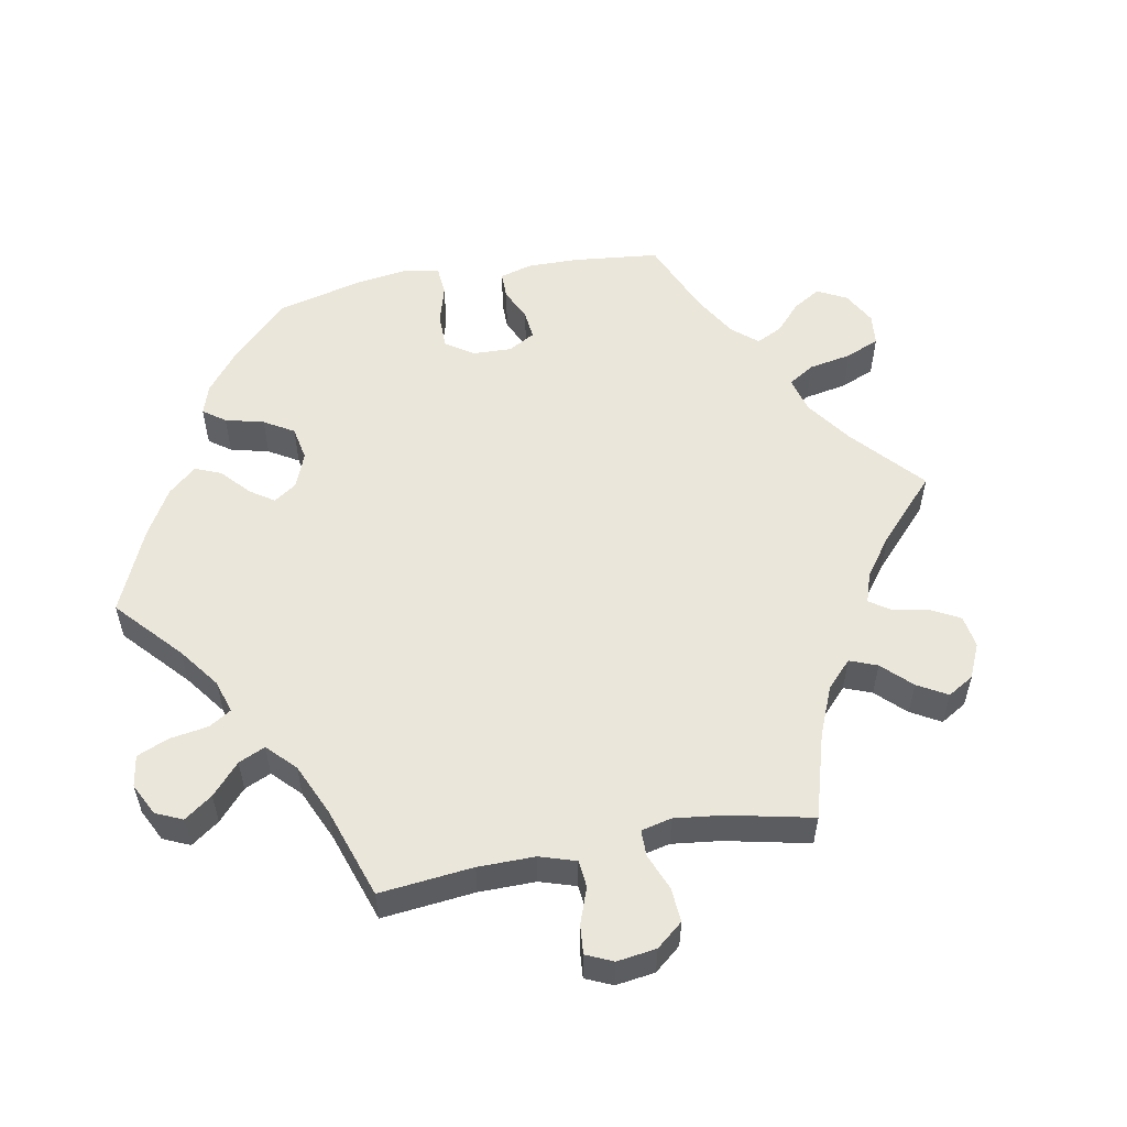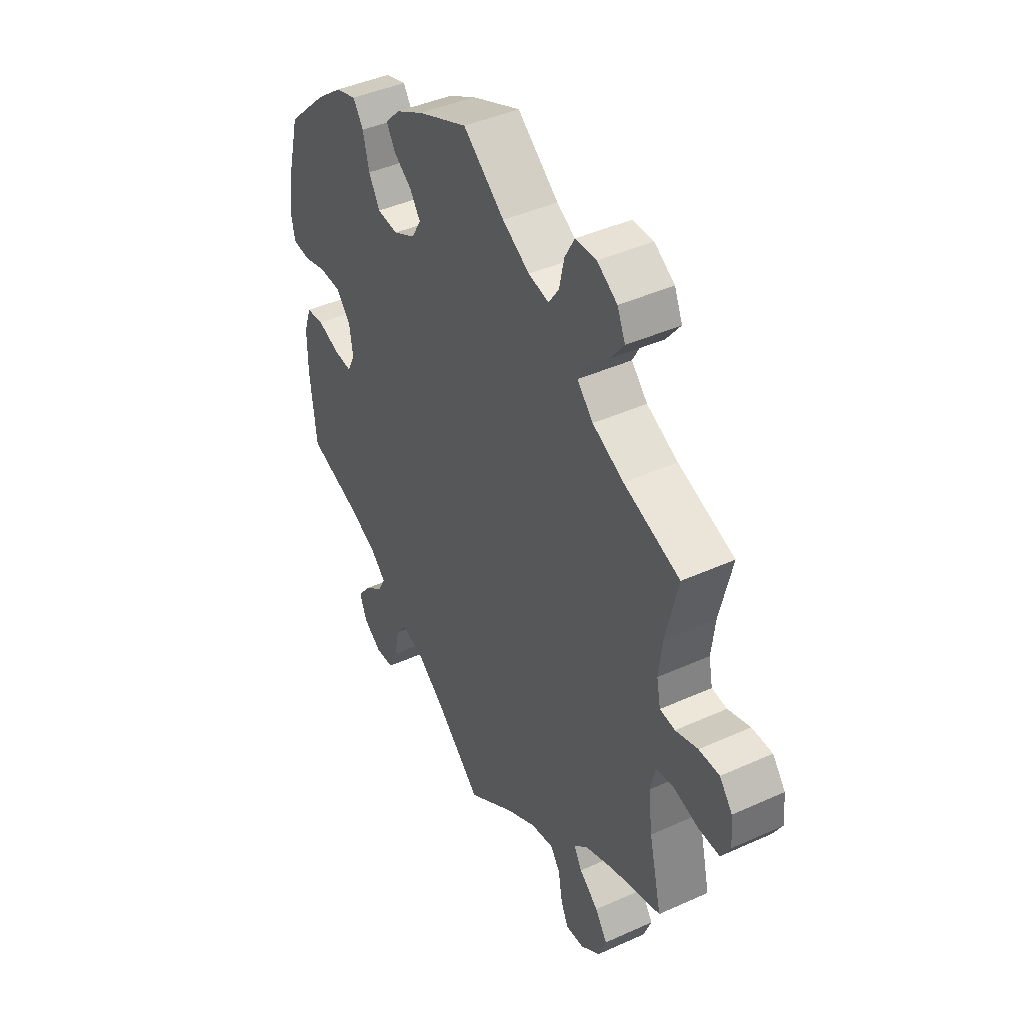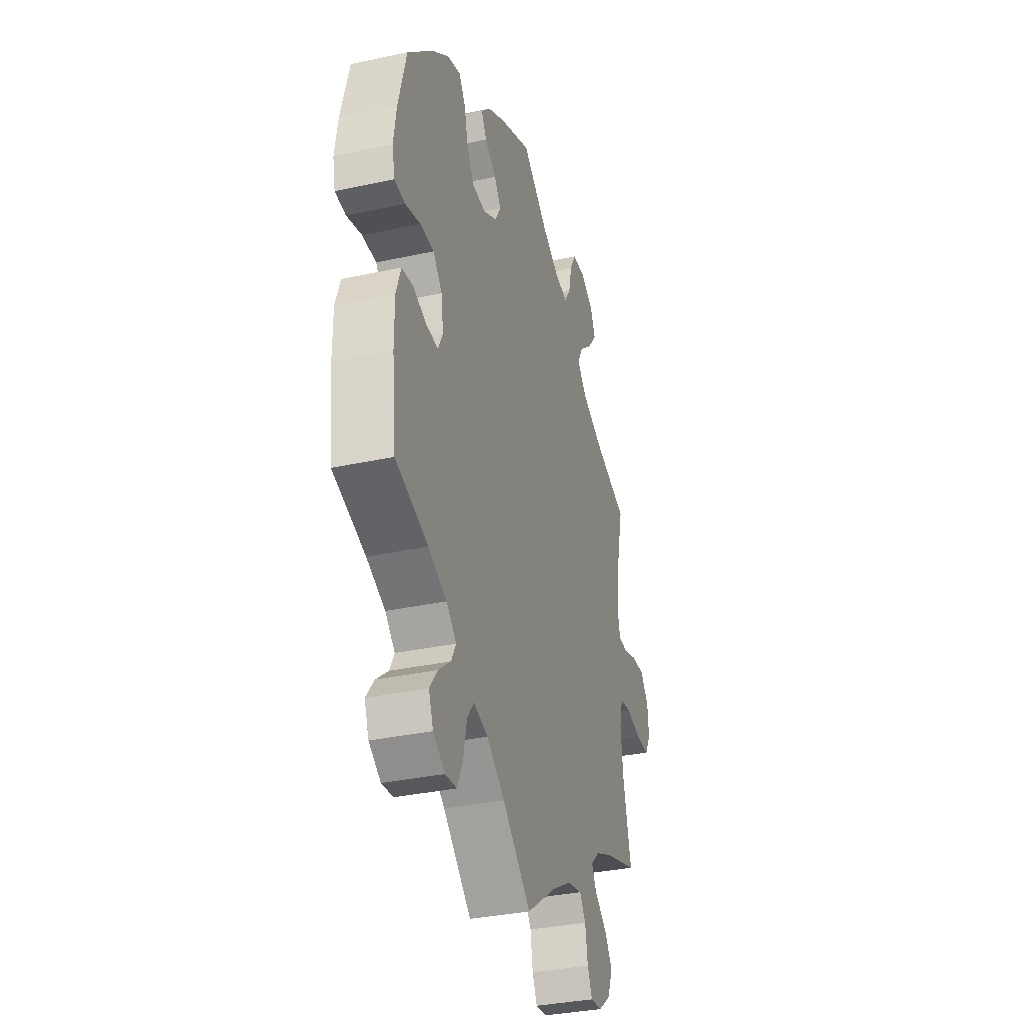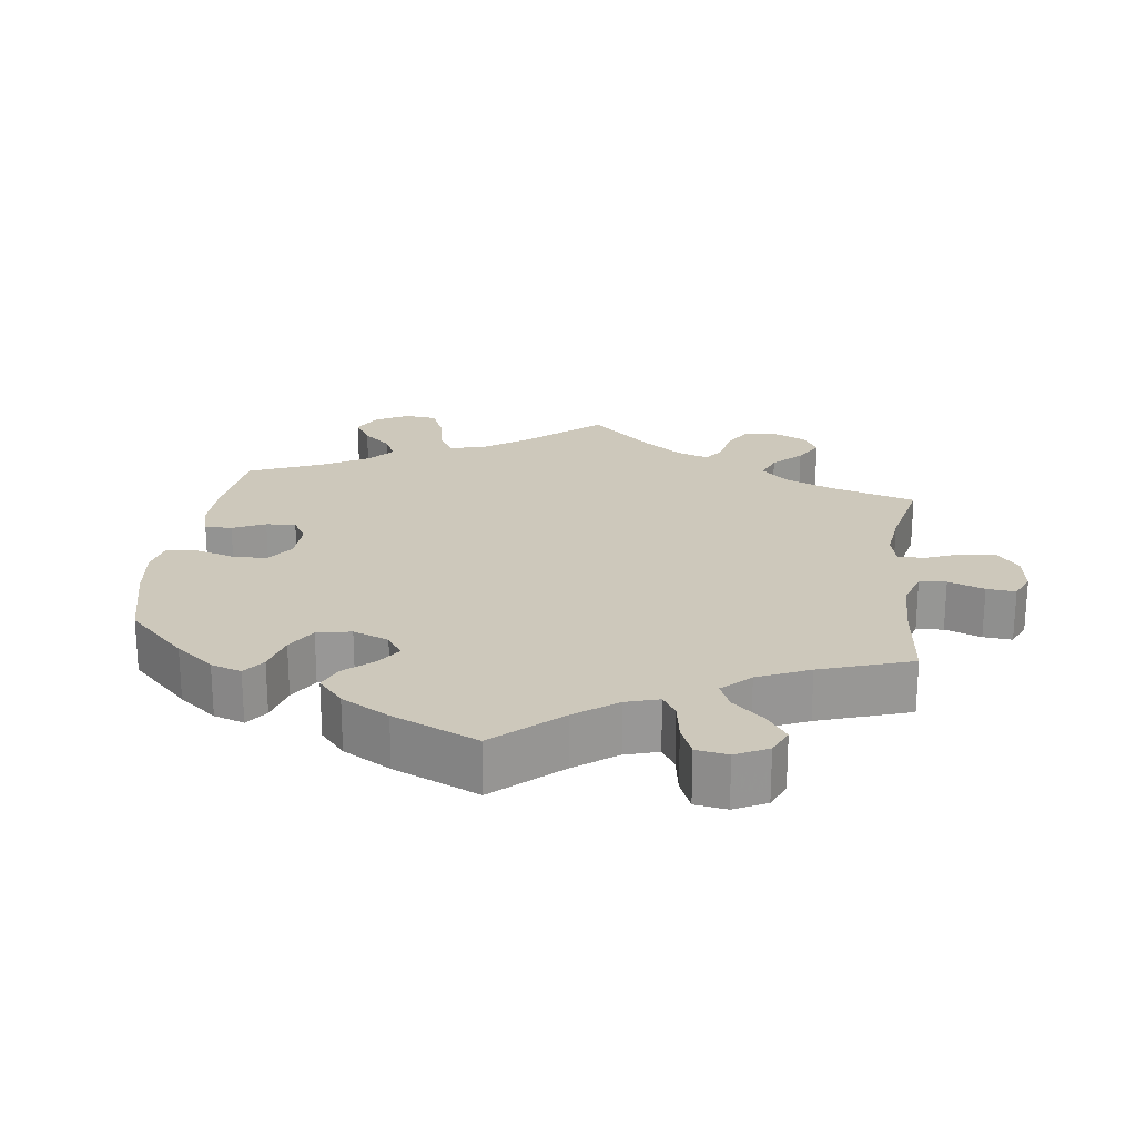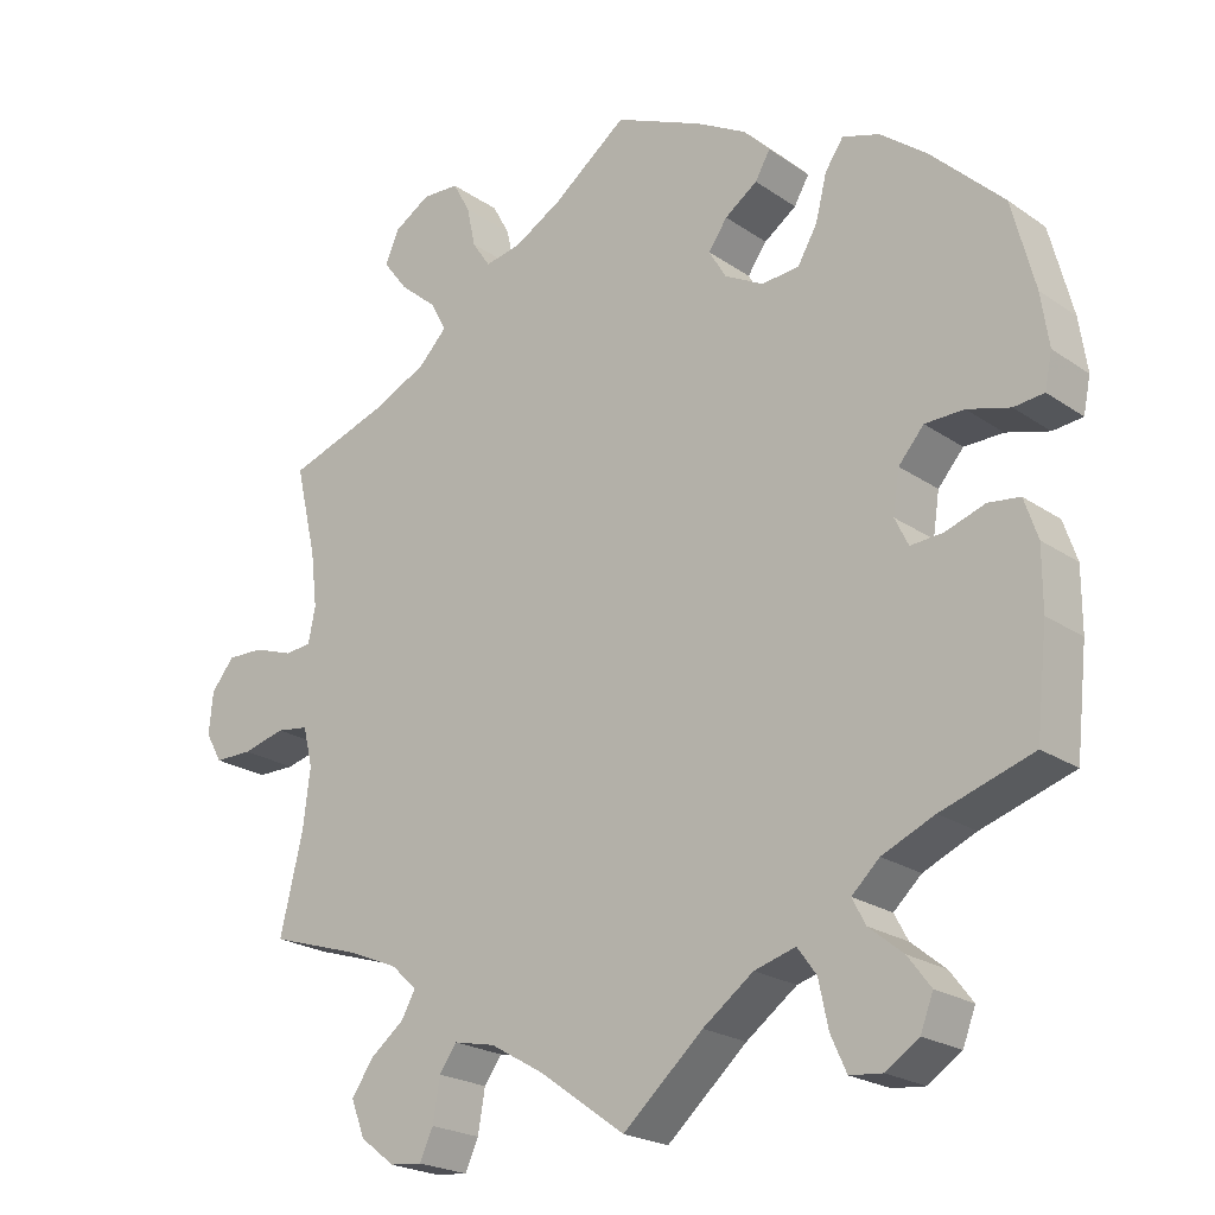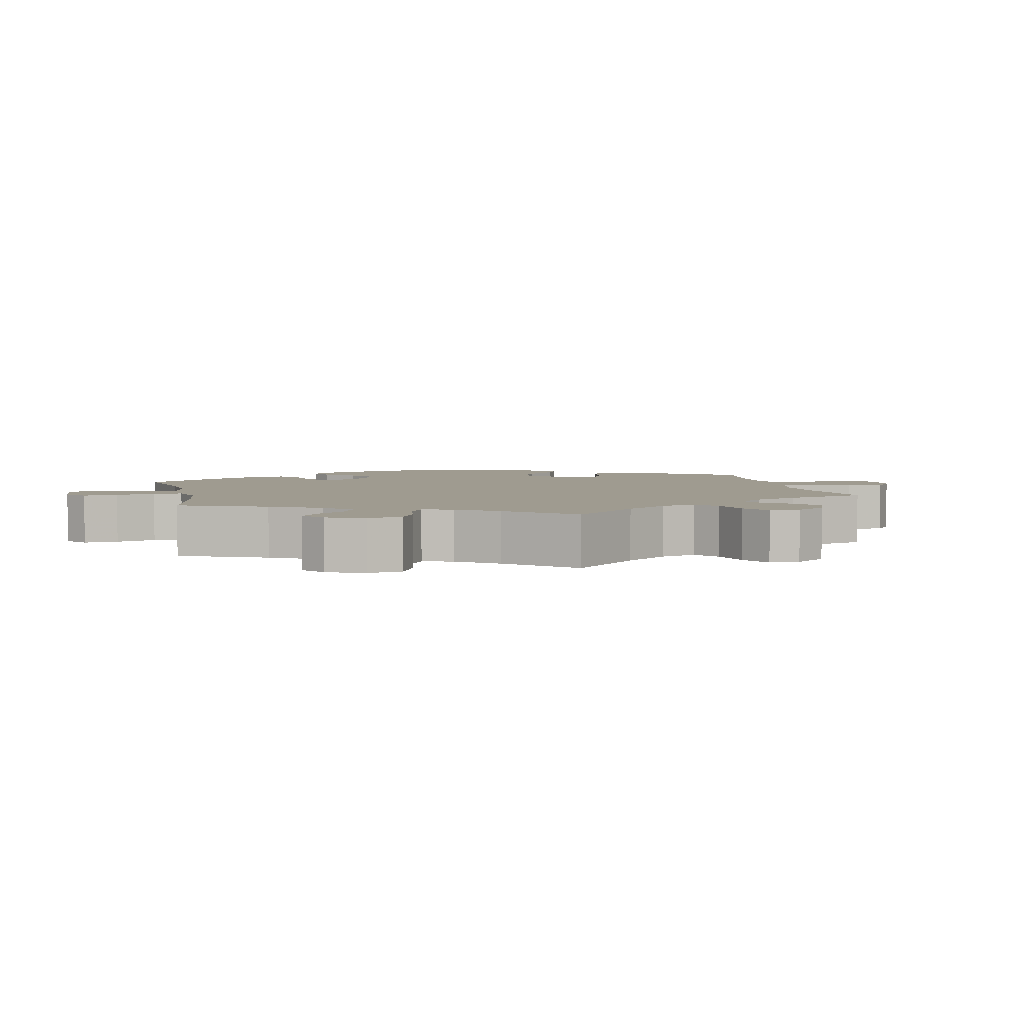
<metadata>
{"format":"obj","ext":"obj","renderer":"f3d","projection":"perspective","resolution":1024,"background":"white","views":[{"elev":54.9,"azim":-160.9,"up":"+Y"},{"elev":42.9,"azim":-118.2,"up":"+Z"},{"elev":-34.1,"azim":106.4,"up":"+Z"},{"elev":22.0,"azim":127.3,"up":"+Y"},{"elev":-22.0,"azim":40.1,"up":"+Z"},{"elev":4.1,"azim":-132.8,"up":"+Y"}]}
</metadata>
<code>
v 0.529 0.07 0.178
v 0.539 0.07 0.111
v 0.53 0.07 0.067
v 0.492 0.07 0.063
v 0.438 0.07 0.078
v 0.389 0.07 0.077
v 0.357 0.07 0.04
v 0.349 0.07 -0.013
v 0.366 0.07 -0.048
v 0.407 0.07 -0.045
v 0.457 0.07 -0.028
v 0.497 0.07 -0.033
v 0.514 0.07 -0.083
v 0.514 0.07 -0.16
v 0.5 0.07 -0.289
v 0.384 0.07 -0.327
v 0.318 0.07 -0.356
v 0.283 0.07 -0.389
v 0.3 0.07 -0.421
v 0.343 0.07 -0.456
v 0.372 0.07 -0.494
v 0.356 0.07 -0.536
v 0.314 0.07 -0.564
v 0.273 0.07 -0.56
v 0.253 0.07 -0.516
v 0.241 0.07 -0.459
v 0.217 0.07 -0.426
v 0.165 0.07 -0.441
v 0.101 0.07 -0.488
v 0 0.07 -0.578
v -0.107 0.07 -0.501
v -0.176 0.07 -0.461
v -0.228 0.07 -0.45
v -0.25 0.07 -0.481
v -0.259 0.07 -0.534
v -0.276 0.07 -0.571
v -0.317 0.07 -0.567
v -0.361 0.07 -0.533
v -0.378 0.07 -0.488
v -0.351 0.07 -0.448
v -0.308 0.07 -0.414
v -0.29 0.07 -0.382
v -0.322 0.07 -0.352
v -0.386 0.07 -0.325
v -0.501 0.07 -0.289
v -0.472 0.07 -0.167
v -0.463 0.07 -0.093
v -0.475 0.07 -0.043
v -0.516 0.07 -0.037
v -0.57 0.07 -0.051
v -0.618 0.07 -0.051
v -0.639 0.07 -0.014
v -0.634 0.07 0.039
v -0.605 0.07 0.075
v -0.559 0.07 0.074
v -0.509 0.07 0.057
v -0.475 0.07 0.06
v -0.466 0.07 0.105
v -0.474 0.07 0.173
v -0.501 0.07 0.289
v -0.375 0.07 0.332
v -0.305 0.07 0.365
v -0.269 0.07 0.402
v -0.289 0.07 0.44
v -0.336 0.07 0.48
v -0.367 0.07 0.521
v -0.349 0.07 0.562
v -0.304 0.07 0.59
v -0.257 0.07 0.588
v -0.235 0.07 0.548
v -0.224 0.07 0.497
v -0.201 0.07 0.463
v -0.155 0.07 0.472
v -0.094 0.07 0.507
v -0.001 0.07 0.578
v 0.111 0.07 0.529
v 0.174 0.07 0.494
v 0.207 0.07 0.46
v 0.188 0.07 0.427
v 0.147 0.07 0.398
v 0.123 0.07 0.364
v 0.145 0.07 0.327
v 0.194 0.07 0.301
v 0.241 0.07 0.305
v 0.266 0.07 0.348
v 0.28 0.07 0.404
v 0.303 0.07 0.438
v 0.35 0.07 0.423
v 0.409 0.07 0.377
v 0.5 0.07 0.289
v 0.529 0 0.178
v 0.539 0 0.111
v 0.53 0 0.067
v 0.492 0 0.063
v 0.438 0 0.078
v 0.389 0 0.077
v 0.357 0 0.04
v 0.349 0 -0.013
v 0.366 0 -0.048
v 0.407 0 -0.045
v 0.457 0 -0.028
v 0.497 0 -0.033
v 0.514 0 -0.083
v 0.514 0 -0.16
v 0.5 0 -0.289
v 0.384 0 -0.327
v 0.318 0 -0.356
v 0.283 0 -0.389
v 0.3 0 -0.421
v 0.343 0 -0.456
v 0.372 0 -0.494
v 0.356 0 -0.536
v 0.314 0 -0.564
v 0.273 0 -0.56
v 0.253 0 -0.516
v 0.241 0 -0.459
v 0.217 0 -0.426
v 0.165 0 -0.441
v 0.101 0 -0.488
v 0 0 -0.578
v -0.107 0 -0.501
v -0.176 0 -0.461
v -0.228 0 -0.45
v -0.25 0 -0.481
v -0.259 0 -0.534
v -0.276 0 -0.571
v -0.317 0 -0.567
v -0.361 0 -0.533
v -0.378 0 -0.488
v -0.351 0 -0.448
v -0.308 0 -0.414
v -0.29 0 -0.382
v -0.322 0 -0.352
v -0.386 0 -0.325
v -0.501 0 -0.289
v -0.472 0 -0.167
v -0.463 0 -0.093
v -0.475 0 -0.043
v -0.516 0 -0.037
v -0.57 0 -0.051
v -0.618 0 -0.051
v -0.639 0 -0.014
v -0.634 0 0.039
v -0.605 0 0.075
v -0.559 0 0.074
v -0.509 0 0.057
v -0.475 0 0.06
v -0.466 0 0.105
v -0.474 0 0.173
v -0.501 0 0.289
v -0.375 0 0.332
v -0.305 0 0.365
v -0.269 0 0.402
v -0.289 0 0.44
v -0.336 0 0.48
v -0.367 0 0.521
v -0.349 0 0.562
v -0.304 0 0.59
v -0.257 0 0.588
v -0.235 0 0.548
v -0.224 0 0.497
v -0.201 0 0.463
v -0.155 0 0.472
v -0.094 0 0.507
v -0.001 0 0.578
v 0.111 0 0.529
v 0.174 0 0.494
v 0.207 0 0.46
v 0.188 0 0.427
v 0.147 0 0.398
v 0.123 0 0.364
v 0.145 0 0.327
v 0.194 0 0.301
v 0.241 0 0.305
v 0.266 0 0.348
v 0.28 0 0.404
v 0.303 0 0.438
v 0.35 0 0.423
v 0.409 0 0.377
v 0.5 0 0.289
f 85 86 87 88
f 84 85 88 89
f 77 78 79 80
f 77 80 81
f 74 75 76 77
f 73 74 77 81
f 72 73 81 82
f 68 69 70 71
f 68 71 72
f 67 68 72
f 64 65 66 67
f 63 64 67 72
f 62 63 72 82
f 59 60 61
f 58 59 61 62
f 57 58 62 82
f 53 54 55 56
f 53 56 57
f 52 53 57
f 49 50 51 52
f 48 49 52 57
f 47 48 57 82
f 44 45 46
f 43 44 46 47
f 42 43 47 82
f 38 39 40 41
f 34 35 36 37
f 33 34 37 38
f 29 30 31
f 28 29 31 32
f 27 28 32 33
f 23 24 25 26
f 21 22 23 26
f 19 20 21 26
f 18 19 26 27
f 17 18 27 33
f 13 14 15 16
f 13 16 17 33
f 10 11 12 13
f 9 10 13 33
f 2 3 4 5
f 2 5 6
f 1 2 6
f 84 89 90 1
f 41 42 82 83
f 8 9 33 38
f 7 8 38 41
f 6 7 41 83
f 1 6 83 84
f 178 177 176 175
f 179 178 175 174
f 170 169 168 167
f 171 170 167
f 167 166 165 164
f 171 167 164 163
f 172 171 163 162
f 161 160 159 158
f 162 161 158
f 162 158 157
f 157 156 155 154
f 162 157 154 153
f 172 162 153 152
f 151 150 149
f 152 151 149 148
f 172 152 148 147
f 146 145 144 143
f 147 146 143
f 147 143 142
f 142 141 140 139
f 147 142 139 138
f 172 147 138 137
f 136 135 134
f 137 136 134 133
f 172 137 133 132
f 131 130 129 128
f 127 126 125 124
f 128 127 124 123
f 121 120 119
f 122 121 119 118
f 123 122 118 117
f 116 115 114 113
f 116 113 112 111
f 116 111 110 109
f 117 116 109 108
f 123 117 108 107
f 106 105 104 103
f 123 107 106 103
f 103 102 101 100
f 123 103 100 99
f 95 94 93 92
f 96 95 92
f 96 92 91
f 91 180 179 174
f 173 172 132 131
f 128 123 99 98
f 131 128 98 97
f 173 131 97 96
f 174 173 96 91
f 1 91 92 2
f 2 92 93 3
f 3 93 94 4
f 4 94 95 5
f 5 95 96 6
f 6 96 97 7
f 7 97 98 8
f 8 98 99 9
f 9 99 100 10
f 10 100 101 11
f 11 101 102 12
f 12 102 103 13
f 13 103 104 14
f 14 104 105 15
f 15 105 106 16
f 16 106 107 17
f 17 107 108 18
f 18 108 109 19
f 19 109 110 20
f 20 110 111 21
f 21 111 112 22
f 22 112 113 23
f 23 113 114 24
f 24 114 115 25
f 25 115 116 26
f 26 116 117 27
f 27 117 118 28
f 28 118 119 29
f 29 119 120 30
f 30 120 121 31
f 31 121 122 32
f 32 122 123 33
f 33 123 124 34
f 34 124 125 35
f 35 125 126 36
f 36 126 127 37
f 37 127 128 38
f 38 128 129 39
f 39 129 130 40
f 40 130 131 41
f 41 131 132 42
f 42 132 133 43
f 43 133 134 44
f 44 134 135 45
f 45 135 136 46
f 46 136 137 47
f 47 137 138 48
f 48 138 139 49
f 49 139 140 50
f 50 140 141 51
f 51 141 142 52
f 52 142 143 53
f 53 143 144 54
f 54 144 145 55
f 55 145 146 56
f 56 146 147 57
f 57 147 148 58
f 58 148 149 59
f 59 149 150 60
f 60 150 151 61
f 61 151 152 62
f 62 152 153 63
f 63 153 154 64
f 64 154 155 65
f 65 155 156 66
f 66 156 157 67
f 67 157 158 68
f 68 158 159 69
f 69 159 160 70
f 70 160 161 71
f 71 161 162 72
f 72 162 163 73
f 73 163 164 74
f 74 164 165 75
f 75 165 166 76
f 76 166 167 77
f 77 167 168 78
f 78 168 169 79
f 79 169 170 80
f 80 170 171 81
f 81 171 172 82
f 82 172 173 83
f 83 173 174 84
f 84 174 175 85
f 85 175 176 86
f 86 176 177 87
f 87 177 178 88
f 88 178 179 89
f 89 179 180 90
f 90 180 91 1

</code>
